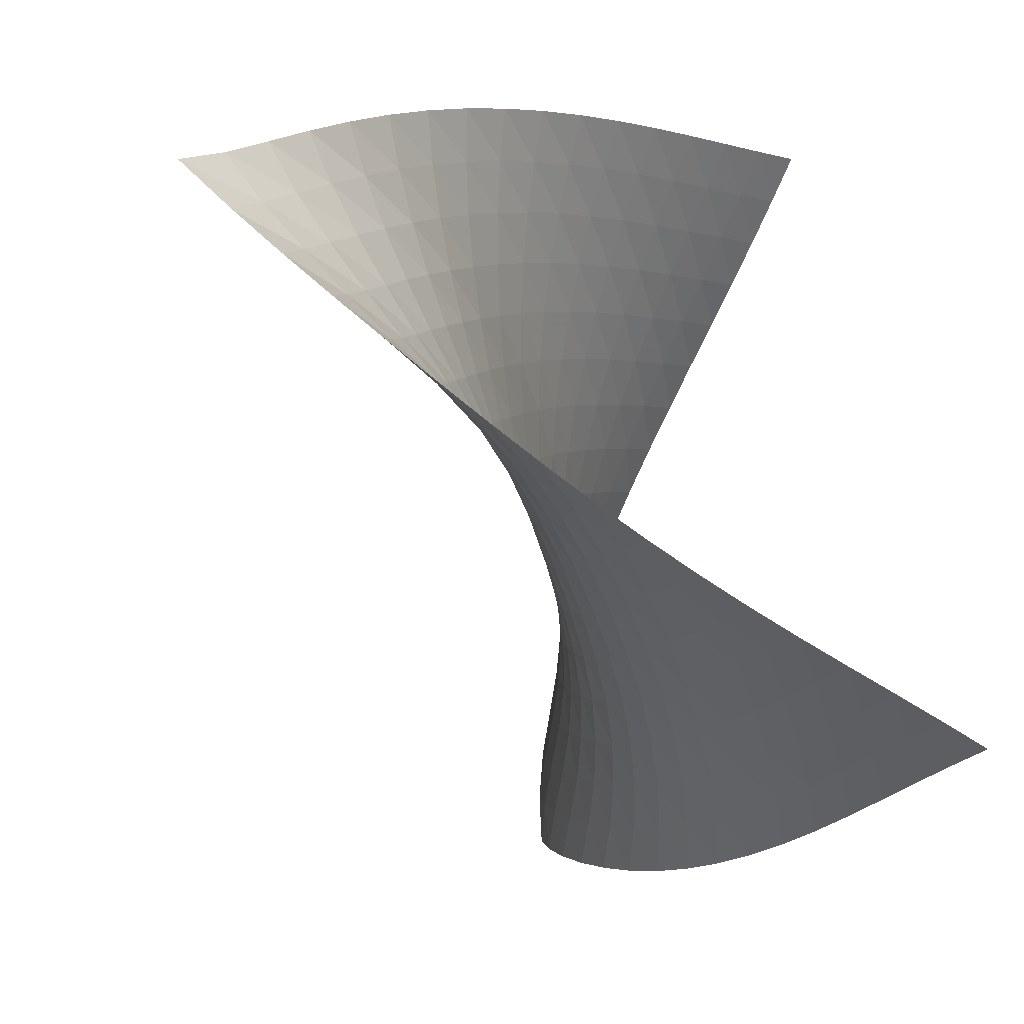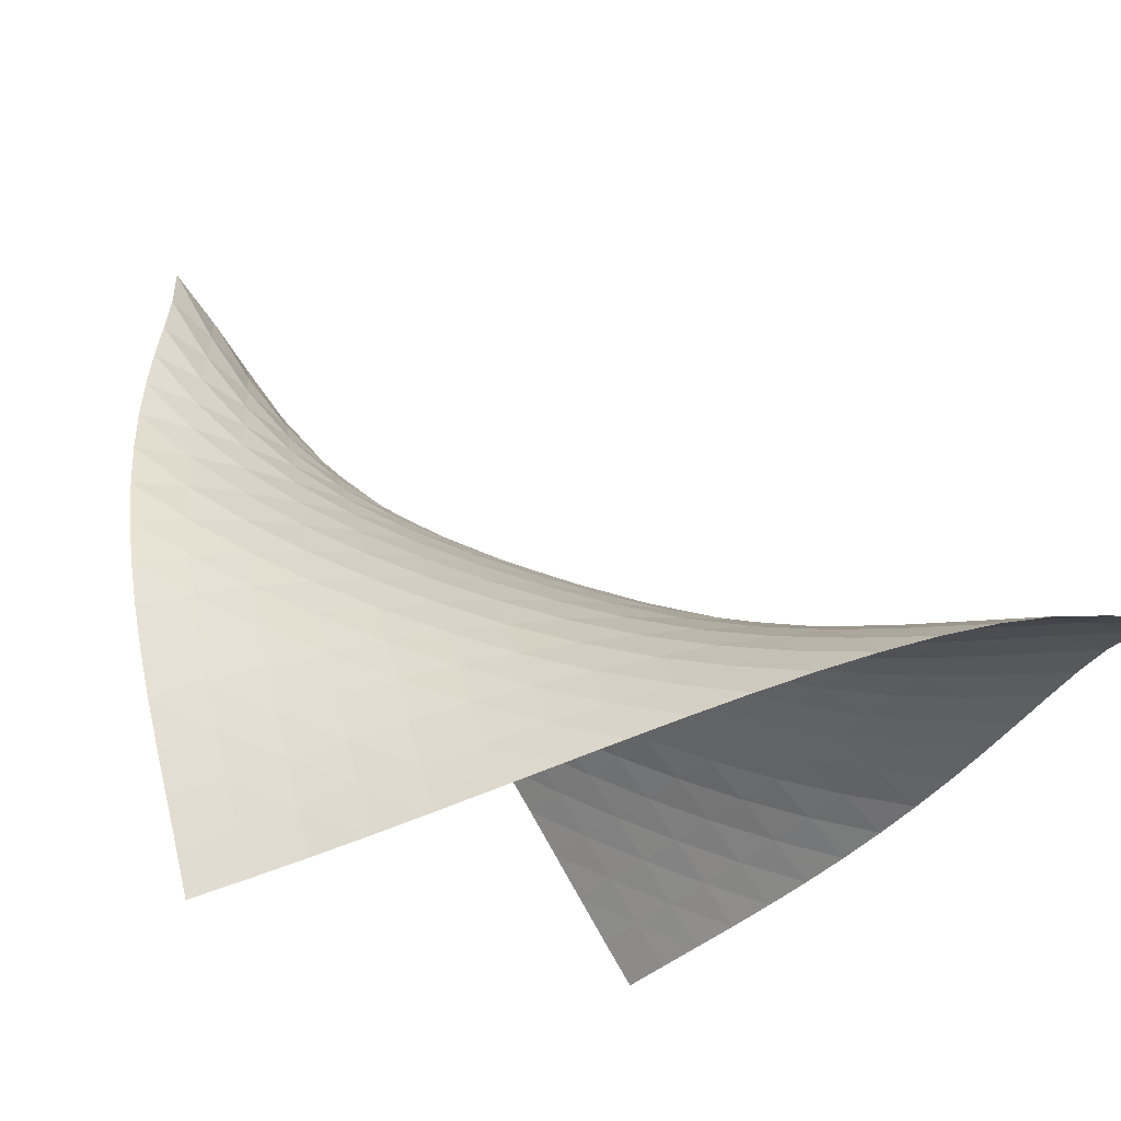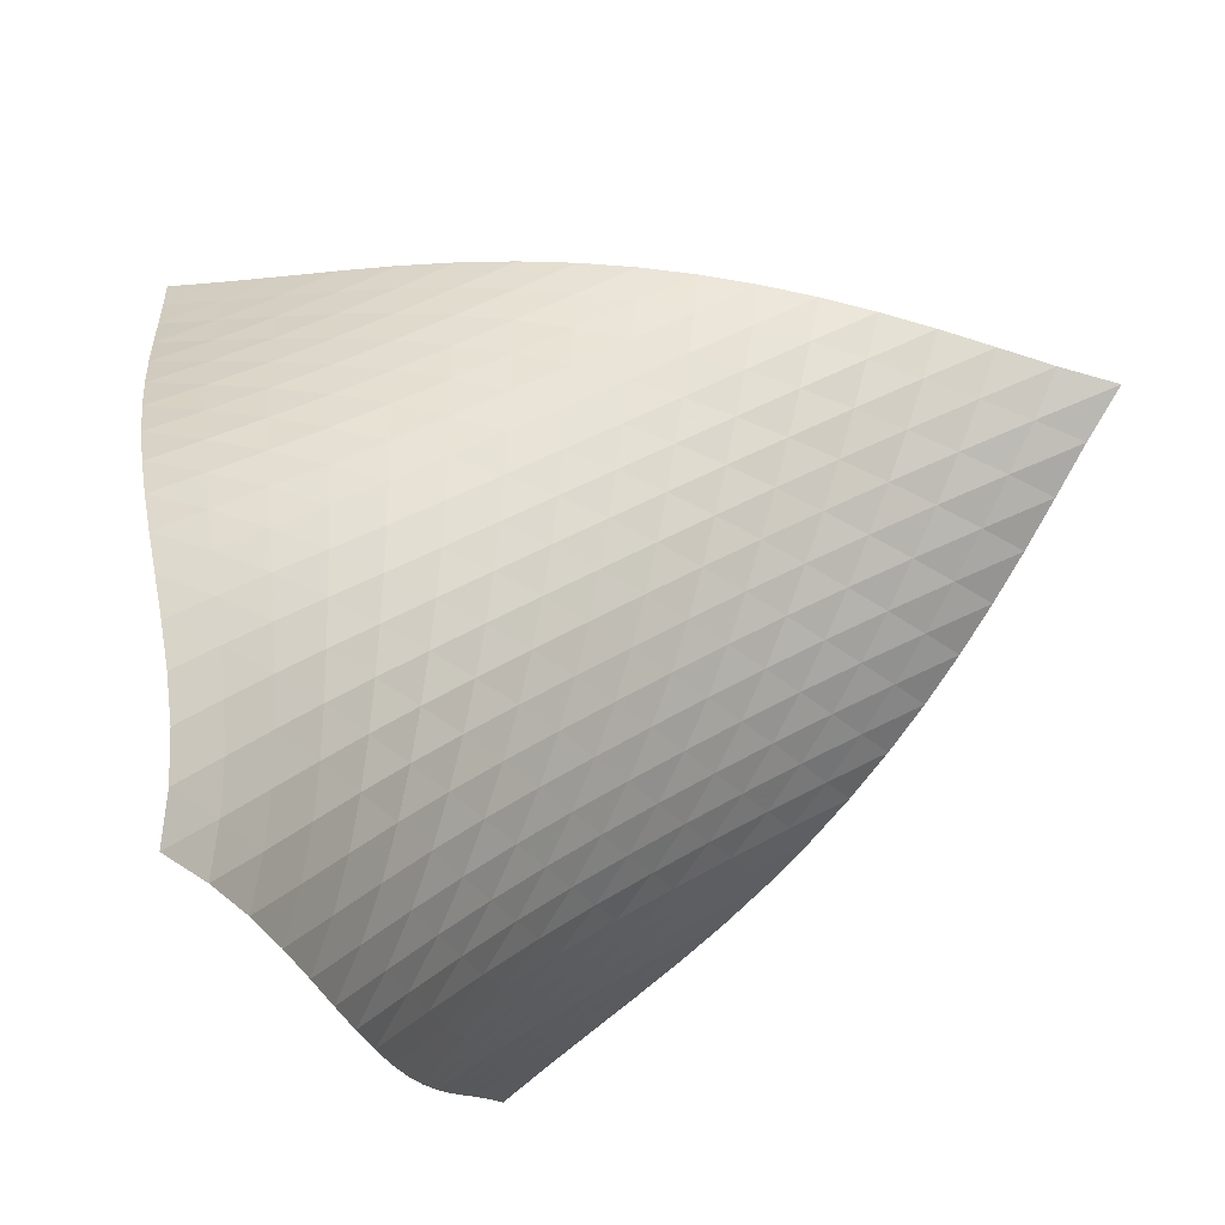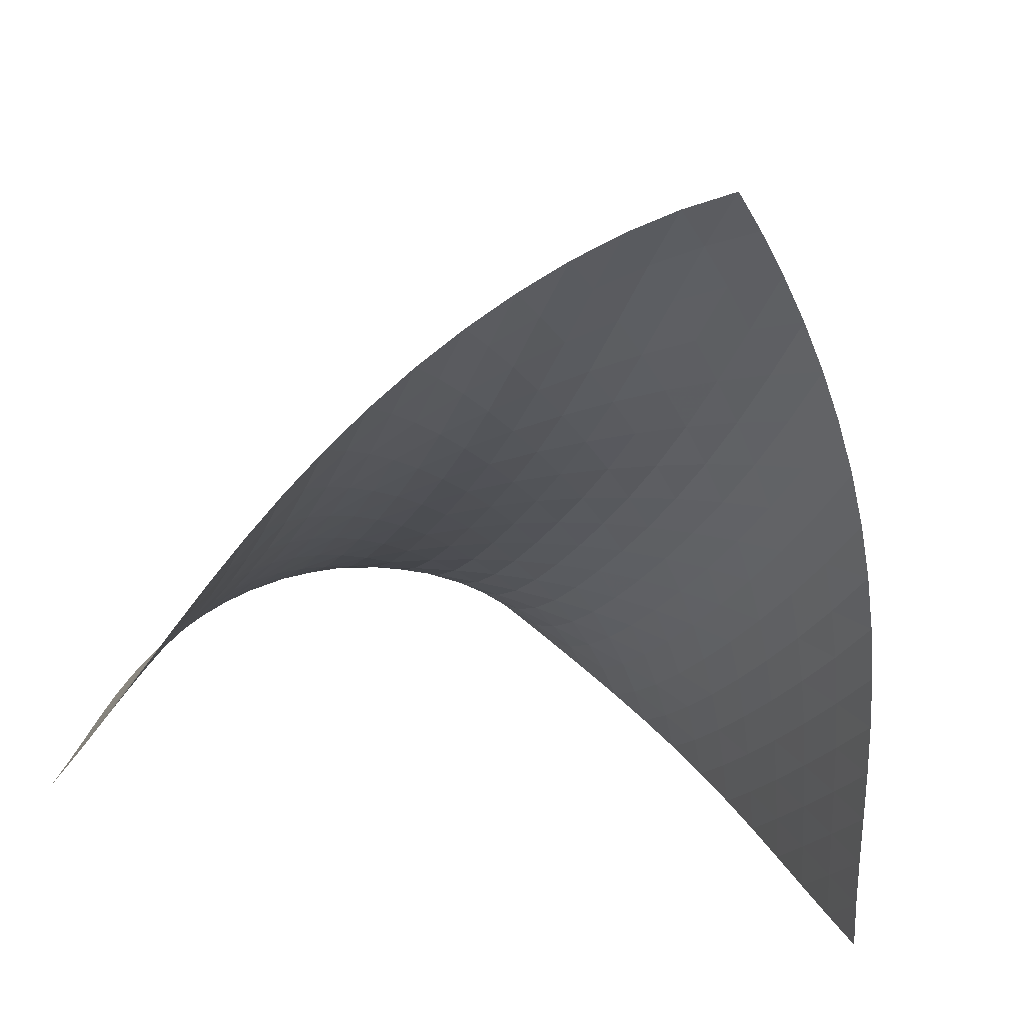
<metadata>
{"format":"obj","ext":"obj","renderer":"f3d","projection":"perspective","resolution":1024,"background":"white","views":[{"elev":2.2,"azim":-101.6,"up":"+Z"},{"elev":-14.0,"azim":72.0,"up":"+Y"},{"elev":-35.5,"azim":121.8,"up":"+Z"},{"elev":-41.5,"azim":115.6,"up":"+Y"}]}
</metadata>
<code>
v -6.495 -0.01927 6.495
v 1.589 -11.16 7.488
v -7.488 -11.16 -1.589
v 4.764 -7.445 -4.764
v -7.556 -10.46 -1.179
v -7.633 -9.751 -0.7717
v -7.712 -9.029 -0.3637
v -7.782 -8.3 0.05419
v -7.833 -7.568 0.4897
v -7.859 -6.839 0.9474
v -7.854 -6.116 1.429
v -7.816 -5.402 1.933
v -7.744 -4.699 2.456
v -7.636 -4.009 2.996
v -7.493 -3.332 3.547
v -7.316 -2.667 4.103
v -7.111 -2.012 4.665
v -6.888 -1.365 5.236
v -6.667 -0.7121 5.833
v -5.833 -0.7121 6.667
v -5.236 -1.365 6.888
v -4.665 -2.012 7.111
v -4.103 -2.667 7.316
v -3.547 -3.332 7.493
v -2.996 -4.009 7.636
v -2.456 -4.699 7.744
v -1.933 -5.402 7.816
v -1.429 -6.116 7.854
v -0.9474 -6.839 7.859
v -0.4897 -7.568 7.833
v -0.05419 -8.3 7.782
v 0.3637 -9.029 7.712
v 0.7717 -9.751 7.633
v 1.179 -10.46 7.556
v 1.906 -10.91 6.78
v 2.237 -10.66 6.074
v 2.58 -10.39 5.367
v 2.926 -10.12 4.654
v 3.261 -9.832 3.931
v 3.577 -9.538 3.194
v 3.864 -9.238 2.442
v 4.116 -8.935 1.675
v 4.327 -8.635 0.8935
v 4.494 -8.345 0.09994
v 4.616 -8.072 -0.7027
v 4.698 -7.825 -1.511
v 4.744 -7.617 -2.323
v 4.763 -7.467 -3.137
v 4.765 -7.404 -3.952
v 3.952 -7.404 -4.765
v 3.137 -7.467 -4.763
v 2.323 -7.617 -4.744
v 1.511 -7.825 -4.698
v 0.7027 -8.072 -4.616
v -0.09994 -8.345 -4.494
v -0.8935 -8.635 -4.327
v -1.675 -8.935 -4.116
v -2.442 -9.238 -3.864
v -3.194 -9.538 -3.577
v -3.931 -9.832 -3.261
v -4.654 -10.12 -2.926
v -5.367 -10.39 -2.58
v -6.074 -10.66 -2.237
v -6.78 -10.91 -1.906
v -5.987 -1.2 5.987
v -6.169 -1.75 5.341
v -6.36 -2.317 4.718
v -6.54 -2.896 4.108
v -6.7 -3.487 3.506
v -6.836 -4.092 2.914
v -6.944 -4.714 2.335
v -7.024 -5.355 1.775
v -7.074 -6.015 1.238
v -7.093 -6.693 0.7259
v -7.083 -7.386 0.2411
v -7.047 -8.09 -0.2176
v -6.989 -8.799 -0.6544
v -6.919 -9.509 -1.076
v -6.846 -10.21 -1.492
v -5.341 -1.75 6.169
v -5.479 -2.195 5.479
v -5.631 -2.673 4.81
v -5.78 -3.172 4.153
v -5.918 -3.685 3.507
v -6.041 -4.215 2.872
v -6.144 -4.766 2.251
v -6.227 -5.341 1.651
v -6.286 -5.943 1.076
v -6.318 -6.571 0.5282
v -6.324 -7.223 0.01047
v -6.303 -7.894 -0.478
v -6.26 -8.579 -0.9403
v -6.201 -9.271 -1.383
v -6.136 -9.965 -1.814
v -4.718 -2.317 6.36
v -4.81 -2.673 5.631
v -4.92 -3.066 4.92
v -5.036 -3.483 4.223
v -5.148 -3.918 3.536
v -5.253 -4.372 2.86
v -5.347 -4.85 2.2
v -5.428 -5.358 1.56
v -5.492 -5.898 0.9447
v -5.535 -6.472 0.3585
v -5.555 -7.078 -0.1968
v -5.551 -7.711 -0.7207
v -5.523 -8.365 -1.216
v -5.478 -9.034 -1.686
v -5.423 -9.711 -2.14
v -4.108 -2.896 6.54
v -4.153 -3.172 5.78
v -4.223 -3.483 5.036
v -4.304 -3.82 4.304
v -4.389 -4.178 3.583
v -4.473 -4.558 2.872
v -4.554 -4.964 2.175
v -4.63 -5.404 1.498
v -4.695 -5.882 0.8455
v -4.746 -6.399 0.2206
v -4.778 -6.954 -0.374
v -4.788 -7.543 -0.9373
v -4.777 -8.16 -1.47
v -4.746 -8.799 -1.976
v -4.703 -9.452 -2.461
v -3.506 -3.487 6.7
v -3.507 -3.685 5.918
v -3.536 -3.918 5.148
v -3.583 -4.178 4.389
v -3.639 -4.462 3.639
v -3.701 -4.769 2.899
v -3.767 -5.106 2.172
v -3.834 -5.48 1.463
v -3.897 -5.896 0.7765
v -3.951 -6.355 0.1153
v -3.992 -6.856 -0.5179
v -4.015 -7.395 -1.122
v -4.019 -7.967 -1.696
v -4.003 -8.568 -2.243
v -3.972 -9.191 -2.764
v -2.914 -4.092 6.836
v -2.872 -4.215 6.041
v -2.86 -4.372 5.253
v -2.872 -4.558 4.473
v -2.899 -4.769 3.701
v -2.938 -5.008 2.938
v -2.987 -5.278 2.187
v -3.042 -5.588 1.451
v -3.1 -5.942 0.7345
v -3.154 -6.342 0.0408
v -3.2 -6.785 -0.6286
v -3.233 -7.269 -1.273
v -3.249 -7.79 -1.89
v -3.246 -8.345 -2.479
v -3.227 -8.929 -3.042
v -2.335 -4.714 6.944
v -2.251 -4.766 6.144
v -2.2 -4.85 5.347
v -2.175 -4.964 4.554
v -2.172 -5.106 3.767
v -2.187 -5.278 2.987
v -2.216 -5.484 2.216
v -2.258 -5.731 1.458
v -2.307 -6.024 0.7169
v -2.357 -6.363 -0.005487
v -2.404 -6.746 -0.7077
v -2.442 -7.169 -1.389
v -2.467 -7.632 -2.048
v -2.476 -8.132 -2.681
v -2.467 -8.668 -3.287
v -1.775 -5.355 7.024
v -1.651 -5.341 6.227
v -1.56 -5.358 5.428
v -1.498 -5.404 4.63
v -1.463 -5.48 3.834
v -1.451 -5.588 3.042
v -1.458 -5.731 2.258
v -1.483 -5.916 1.483
v -1.519 -6.147 0.7205
v -1.563 -6.423 -0.02642
v -1.607 -6.742 -0.7576
v -1.646 -7.099 -1.473
v -1.677 -7.496 -2.17
v -1.694 -7.934 -2.846
v -1.694 -8.414 -3.496
v -1.238 -6.015 7.074
v -1.076 -5.943 6.286
v -0.9447 -5.898 5.492
v -0.8455 -5.882 4.695
v -0.7765 -5.896 3.897
v -0.7345 -5.942 3.1
v -0.7169 -6.024 2.307
v -0.7205 -6.147 1.519
v -0.7412 -6.314 0.7412
v -0.7729 -6.524 -0.02609
v -0.8097 -6.775 -0.782
v -0.8465 -7.062 -1.527
v -0.8788 -7.386 -2.258
v -0.9014 -7.754 -2.973
v -0.9077 -8.17 -3.664
v -0.7259 -6.693 7.093
v -0.5282 -6.571 6.318
v -0.3585 -6.472 5.535
v -0.2206 -6.399 4.746
v -0.1153 -6.355 3.951
v -0.0408 -6.342 3.154
v 0.005487 -6.363 2.357
v 0.02642 -6.423 1.563
v 0.02609 -6.524 0.7729
v 0.01016 -6.666 -0.01016
v -0.01535 -6.845 -0.7861
v -0.0454 -7.056 -1.555
v -0.07558 -7.304 -2.315
v -0.1 -7.596 -3.063
v -0.1106 -7.942 -3.792
v -0.2411 -7.386 7.083
v -0.01047 -7.223 6.324
v 0.1968 -7.078 5.555
v 0.374 -6.954 4.778
v 0.5179 -6.856 3.992
v 0.6286 -6.785 3.2
v 0.7077 -6.746 2.404
v 0.7576 -6.742 1.607
v 0.782 -6.775 0.8097
v 0.7861 -6.845 0.01535
v 0.7757 -6.948 -0.7757
v 0.7558 -7.081 -1.563
v 0.731 -7.249 -2.346
v 0.7074 -7.463 -3.12
v 0.6947 -7.736 -3.88
v 0.2176 -8.09 7.047
v 0.478 -7.894 6.303
v 0.7207 -7.711 5.551
v 0.9373 -7.543 4.788
v 1.122 -7.395 4.015
v 1.273 -7.269 3.233
v 1.389 -7.169 2.442
v 1.473 -7.099 1.646
v 1.527 -7.062 0.8465
v 1.555 -7.056 0.0454
v 1.563 -7.081 -0.7558
v 1.556 -7.135 -1.556
v 1.539 -7.222 -2.355
v 1.519 -7.358 -3.15
v 1.506 -7.557 -3.933
v 0.6544 -8.799 6.989
v 0.9403 -8.579 6.26
v 1.216 -8.365 5.523
v 1.47 -8.16 4.777
v 1.696 -7.967 4.019
v 1.89 -7.79 3.249
v 2.048 -7.632 2.467
v 2.17 -7.496 1.677
v 2.258 -7.386 0.8788
v 2.315 -7.304 0.07558
v 2.346 -7.249 -0.731
v 2.355 -7.222 -1.539
v 2.349 -7.231 -2.349
v 2.333 -7.289 -3.157
v 2.32 -7.415 -3.958
v 1.076 -9.509 6.919
v 1.383 -9.271 6.201
v 1.686 -9.034 5.478
v 1.976 -8.799 4.746
v 2.243 -8.568 4.003
v 2.479 -8.345 3.246
v 2.681 -8.132 2.476
v 2.846 -7.934 1.694
v 2.973 -7.754 0.9014
v 3.063 -7.596 0.1
v 3.12 -7.463 -0.7074
v 3.15 -7.358 -1.519
v 3.157 -7.289 -2.333
v 3.149 -7.272 -3.149
v 3.138 -7.329 -3.961
v 1.492 -10.21 6.846
v 1.814 -9.965 6.136
v 2.14 -9.711 5.423
v 2.461 -9.452 4.703
v 2.764 -9.191 3.972
v 3.042 -8.929 3.227
v 3.287 -8.668 2.467
v 3.496 -8.414 1.694
v 3.664 -8.17 0.9077
v 3.792 -7.942 0.1106
v 3.88 -7.736 -0.6947
v 3.933 -7.557 -1.506
v 3.958 -7.415 -2.32
v 3.961 -7.329 -3.138
v 3.956 -7.323 -3.956
f 289 49 4
f 289 4 50
f 5 79 64
f 5 64 3
f 79 94 63
f 79 63 64
f 94 109 62
f 94 62 63
f 109 124 61
f 109 61 62
f 124 139 60
f 124 60 61
f 139 154 59
f 139 59 60
f 154 169 58
f 154 58 59
f 169 184 57
f 169 57 58
f 184 199 56
f 184 56 57
f 199 214 55
f 199 55 56
f 214 229 54
f 214 54 55
f 229 244 53
f 229 53 54
f 244 259 52
f 244 52 53
f 259 274 51
f 259 51 52
f 274 289 50
f 274 50 51
f 1 20 65
f 1 65 19
f 19 65 66
f 19 66 18
f 18 66 67
f 18 67 17
f 17 67 68
f 17 68 16
f 16 68 69
f 16 69 15
f 15 69 70
f 15 70 14
f 14 70 71
f 14 71 13
f 13 71 72
f 13 72 12
f 12 72 73
f 12 73 11
f 11 73 74
f 11 74 10
f 10 74 75
f 10 75 9
f 9 75 76
f 9 76 8
f 8 76 77
f 8 77 7
f 7 77 78
f 7 78 6
f 6 78 79
f 6 79 5
f 20 21 80
f 20 80 65
f 65 80 81
f 65 81 66
f 66 81 82
f 66 82 67
f 67 82 83
f 67 83 68
f 68 83 84
f 68 84 69
f 69 84 85
f 69 85 70
f 70 85 86
f 70 86 71
f 71 86 87
f 71 87 72
f 72 87 88
f 72 88 73
f 73 88 89
f 73 89 74
f 74 89 90
f 74 90 75
f 75 90 91
f 75 91 76
f 76 91 92
f 76 92 77
f 77 92 93
f 77 93 78
f 78 93 94
f 78 94 79
f 21 22 95
f 21 95 80
f 80 95 96
f 80 96 81
f 81 96 97
f 81 97 82
f 82 97 98
f 82 98 83
f 83 98 99
f 83 99 84
f 84 99 100
f 84 100 85
f 85 100 101
f 85 101 86
f 86 101 102
f 86 102 87
f 87 102 103
f 87 103 88
f 88 103 104
f 88 104 89
f 89 104 105
f 89 105 90
f 90 105 106
f 90 106 91
f 91 106 107
f 91 107 92
f 92 107 108
f 92 108 93
f 93 108 109
f 93 109 94
f 22 23 110
f 22 110 95
f 95 110 111
f 95 111 96
f 96 111 112
f 96 112 97
f 97 112 113
f 97 113 98
f 98 113 114
f 98 114 99
f 99 114 115
f 99 115 100
f 100 115 116
f 100 116 101
f 101 116 117
f 101 117 102
f 102 117 118
f 102 118 103
f 103 118 119
f 103 119 104
f 104 119 120
f 104 120 105
f 105 120 121
f 105 121 106
f 106 121 122
f 106 122 107
f 107 122 123
f 107 123 108
f 108 123 124
f 108 124 109
f 23 24 125
f 23 125 110
f 110 125 126
f 110 126 111
f 111 126 127
f 111 127 112
f 112 127 128
f 112 128 113
f 113 128 129
f 113 129 114
f 114 129 130
f 114 130 115
f 115 130 131
f 115 131 116
f 116 131 132
f 116 132 117
f 117 132 133
f 117 133 118
f 118 133 134
f 118 134 119
f 119 134 135
f 119 135 120
f 120 135 136
f 120 136 121
f 121 136 137
f 121 137 122
f 122 137 138
f 122 138 123
f 123 138 139
f 123 139 124
f 24 25 140
f 24 140 125
f 125 140 141
f 125 141 126
f 126 141 142
f 126 142 127
f 127 142 143
f 127 143 128
f 128 143 144
f 128 144 129
f 129 144 145
f 129 145 130
f 130 145 146
f 130 146 131
f 131 146 147
f 131 147 132
f 132 147 148
f 132 148 133
f 133 148 149
f 133 149 134
f 134 149 150
f 134 150 135
f 135 150 151
f 135 151 136
f 136 151 152
f 136 152 137
f 137 152 153
f 137 153 138
f 138 153 154
f 138 154 139
f 25 26 155
f 25 155 140
f 140 155 156
f 140 156 141
f 141 156 157
f 141 157 142
f 142 157 158
f 142 158 143
f 143 158 159
f 143 159 144
f 144 159 160
f 144 160 145
f 145 160 161
f 145 161 146
f 146 161 162
f 146 162 147
f 147 162 163
f 147 163 148
f 148 163 164
f 148 164 149
f 149 164 165
f 149 165 150
f 150 165 166
f 150 166 151
f 151 166 167
f 151 167 152
f 152 167 168
f 152 168 153
f 153 168 169
f 153 169 154
f 26 27 170
f 26 170 155
f 155 170 171
f 155 171 156
f 156 171 172
f 156 172 157
f 157 172 173
f 157 173 158
f 158 173 174
f 158 174 159
f 159 174 175
f 159 175 160
f 160 175 176
f 160 176 161
f 161 176 177
f 161 177 162
f 162 177 178
f 162 178 163
f 163 178 179
f 163 179 164
f 164 179 180
f 164 180 165
f 165 180 181
f 165 181 166
f 166 181 182
f 166 182 167
f 167 182 183
f 167 183 168
f 168 183 184
f 168 184 169
f 27 28 185
f 27 185 170
f 170 185 186
f 170 186 171
f 171 186 187
f 171 187 172
f 172 187 188
f 172 188 173
f 173 188 189
f 173 189 174
f 174 189 190
f 174 190 175
f 175 190 191
f 175 191 176
f 176 191 192
f 176 192 177
f 177 192 193
f 177 193 178
f 178 193 194
f 178 194 179
f 179 194 195
f 179 195 180
f 180 195 196
f 180 196 181
f 181 196 197
f 181 197 182
f 182 197 198
f 182 198 183
f 183 198 199
f 183 199 184
f 28 29 200
f 28 200 185
f 185 200 201
f 185 201 186
f 186 201 202
f 186 202 187
f 187 202 203
f 187 203 188
f 188 203 204
f 188 204 189
f 189 204 205
f 189 205 190
f 190 205 206
f 190 206 191
f 191 206 207
f 191 207 192
f 192 207 208
f 192 208 193
f 193 208 209
f 193 209 194
f 194 209 210
f 194 210 195
f 195 210 211
f 195 211 196
f 196 211 212
f 196 212 197
f 197 212 213
f 197 213 198
f 198 213 214
f 198 214 199
f 29 30 215
f 29 215 200
f 200 215 216
f 200 216 201
f 201 216 217
f 201 217 202
f 202 217 218
f 202 218 203
f 203 218 219
f 203 219 204
f 204 219 220
f 204 220 205
f 205 220 221
f 205 221 206
f 206 221 222
f 206 222 207
f 207 222 223
f 207 223 208
f 208 223 224
f 208 224 209
f 209 224 225
f 209 225 210
f 210 225 226
f 210 226 211
f 211 226 227
f 211 227 212
f 212 227 228
f 212 228 213
f 213 228 229
f 213 229 214
f 30 31 230
f 30 230 215
f 215 230 231
f 215 231 216
f 216 231 232
f 216 232 217
f 217 232 233
f 217 233 218
f 218 233 234
f 218 234 219
f 219 234 235
f 219 235 220
f 220 235 236
f 220 236 221
f 221 236 237
f 221 237 222
f 222 237 238
f 222 238 223
f 223 238 239
f 223 239 224
f 224 239 240
f 224 240 225
f 225 240 241
f 225 241 226
f 226 241 242
f 226 242 227
f 227 242 243
f 227 243 228
f 228 243 244
f 228 244 229
f 31 32 245
f 31 245 230
f 230 245 246
f 230 246 231
f 231 246 247
f 231 247 232
f 232 247 248
f 232 248 233
f 233 248 249
f 233 249 234
f 234 249 250
f 234 250 235
f 235 250 251
f 235 251 236
f 236 251 252
f 236 252 237
f 237 252 253
f 237 253 238
f 238 253 254
f 238 254 239
f 239 254 255
f 239 255 240
f 240 255 256
f 240 256 241
f 241 256 257
f 241 257 242
f 242 257 258
f 242 258 243
f 243 258 259
f 243 259 244
f 32 33 260
f 32 260 245
f 245 260 261
f 245 261 246
f 246 261 262
f 246 262 247
f 247 262 263
f 247 263 248
f 248 263 264
f 248 264 249
f 249 264 265
f 249 265 250
f 250 265 266
f 250 266 251
f 251 266 267
f 251 267 252
f 252 267 268
f 252 268 253
f 253 268 269
f 253 269 254
f 254 269 270
f 254 270 255
f 255 270 271
f 255 271 256
f 256 271 272
f 256 272 257
f 257 272 273
f 257 273 258
f 258 273 274
f 258 274 259
f 33 34 275
f 33 275 260
f 260 275 276
f 260 276 261
f 261 276 277
f 261 277 262
f 262 277 278
f 262 278 263
f 263 278 279
f 263 279 264
f 264 279 280
f 264 280 265
f 265 280 281
f 265 281 266
f 266 281 282
f 266 282 267
f 267 282 283
f 267 283 268
f 268 283 284
f 268 284 269
f 269 284 285
f 269 285 270
f 270 285 286
f 270 286 271
f 271 286 287
f 271 287 272
f 272 287 288
f 272 288 273
f 273 288 289
f 273 289 274
f 34 2 35
f 34 35 275
f 275 35 36
f 275 36 276
f 276 36 37
f 276 37 277
f 277 37 38
f 277 38 278
f 278 38 39
f 278 39 279
f 279 39 40
f 279 40 280
f 280 40 41
f 280 41 281
f 281 41 42
f 281 42 282
f 282 42 43
f 282 43 283
f 283 43 44
f 283 44 284
f 284 44 45
f 284 45 285
f 285 45 46
f 285 46 286
f 286 46 47
f 286 47 287
f 287 47 48
f 287 48 288
f 288 48 49
f 288 49 289

</code>
